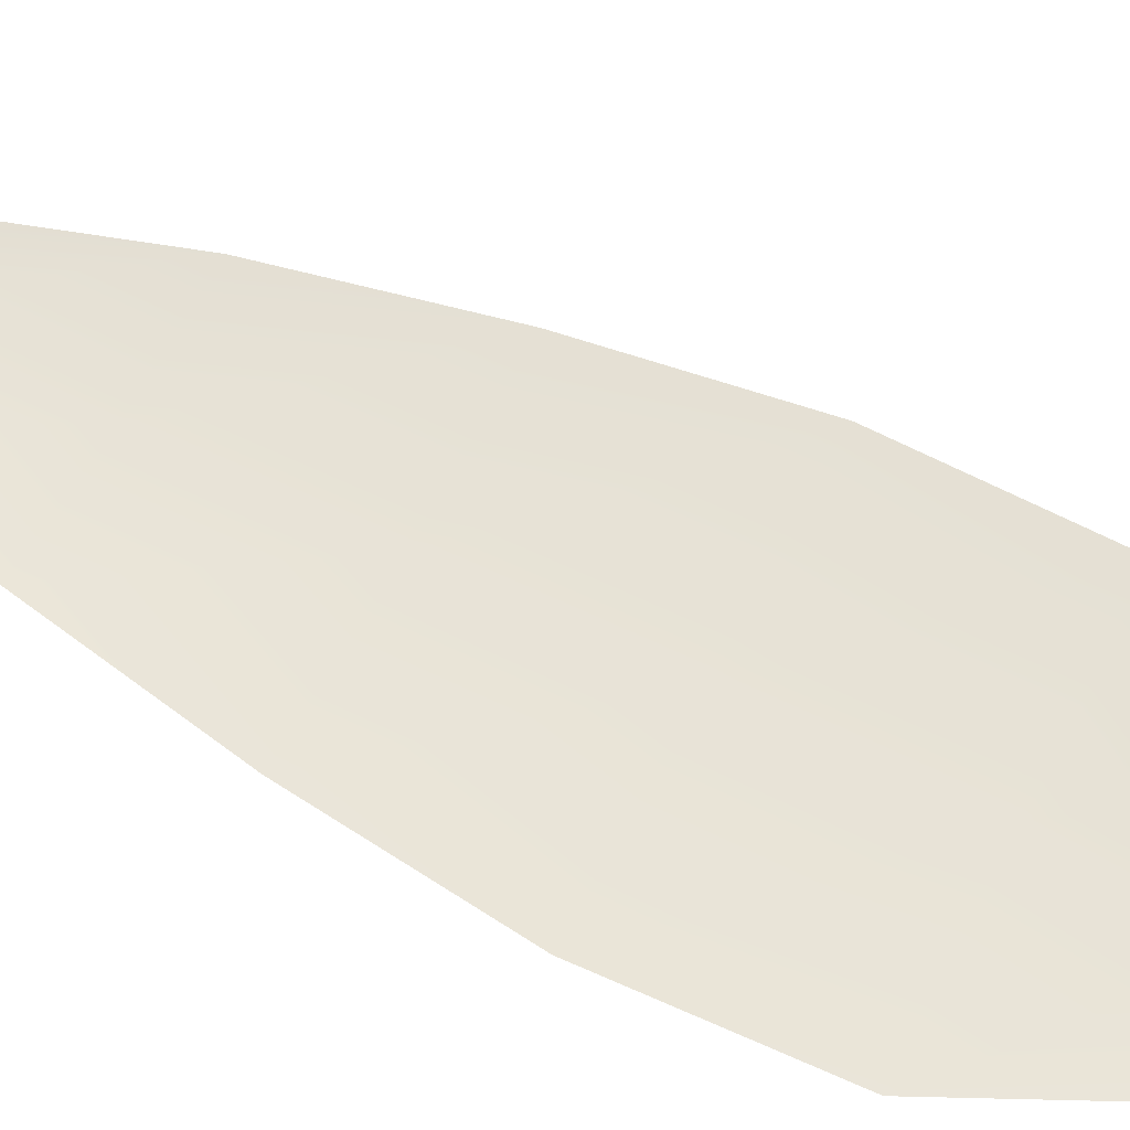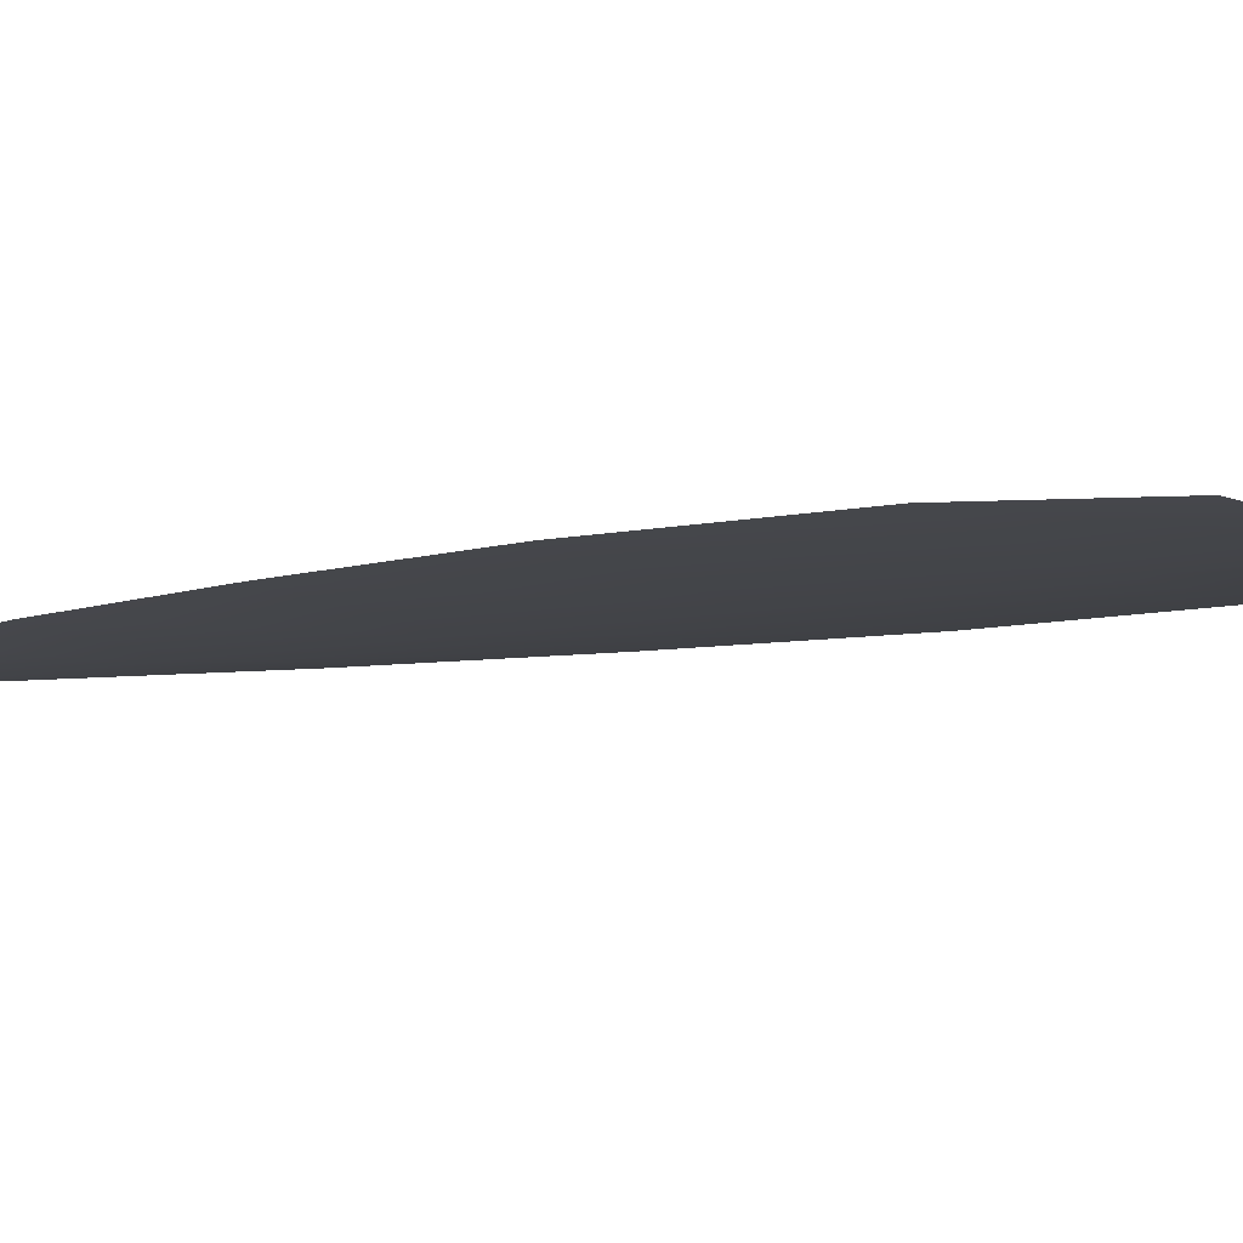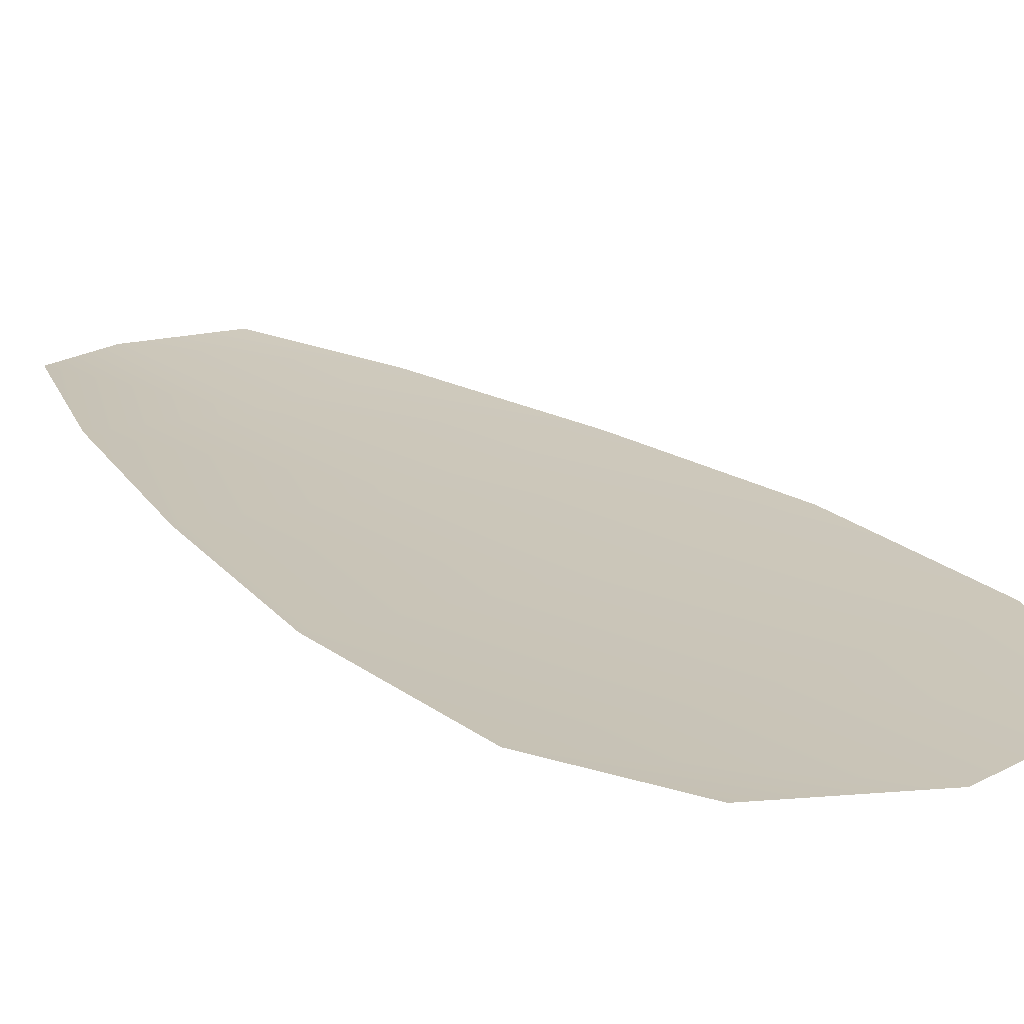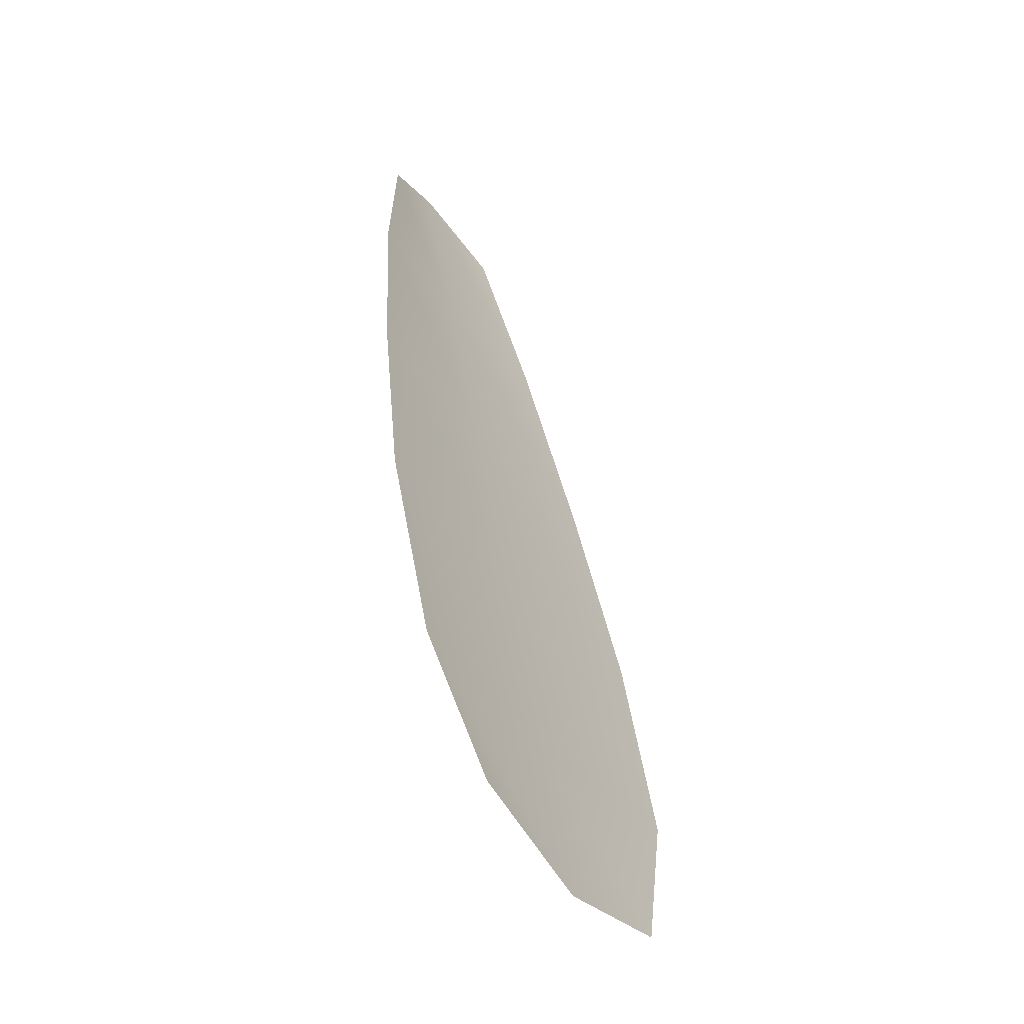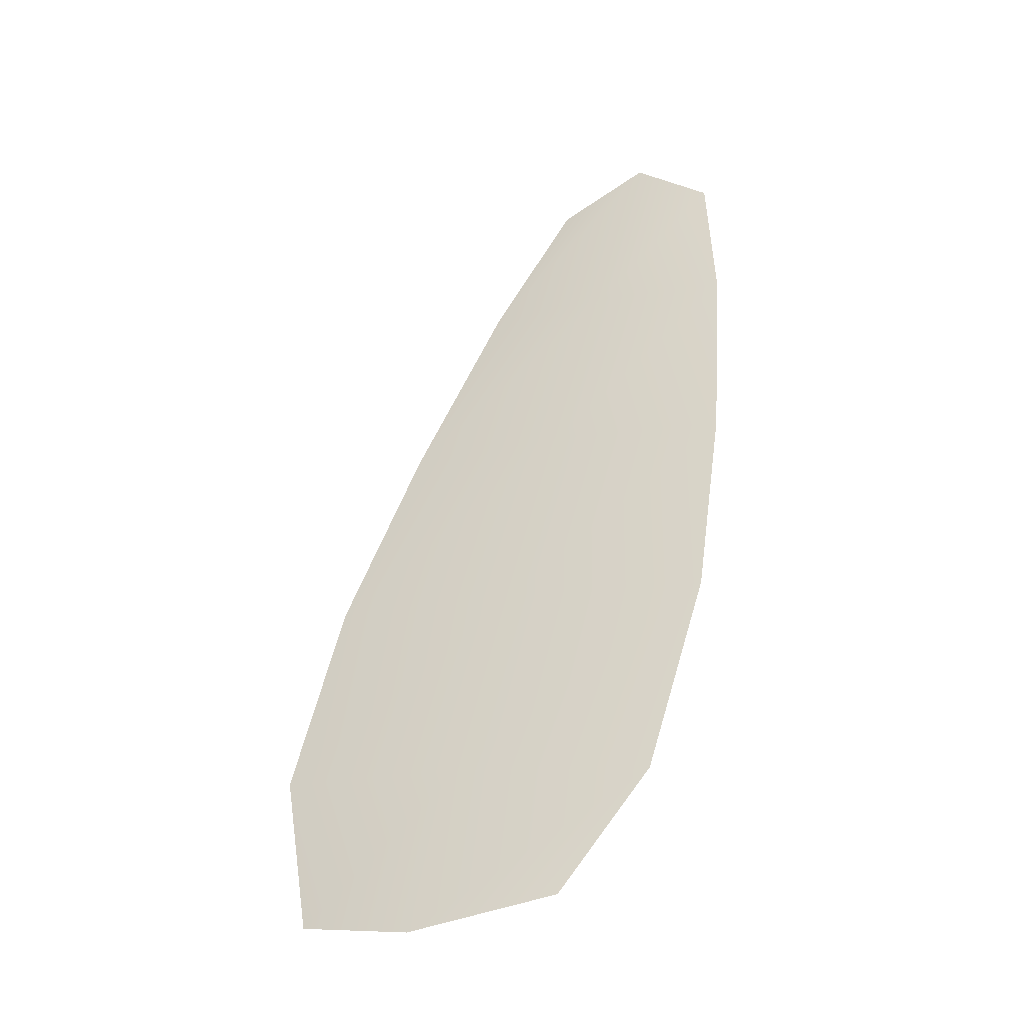
<metadata>
{"format":"obj","ext":"obj","renderer":"f3d","projection":"perspective","resolution":1024,"background":"white","views":[{"elev":62.2,"azim":-48.0,"up":"+Z"},{"elev":-8.0,"azim":-40.3,"up":"+Z"},{"elev":20.5,"azim":-19.3,"up":"+Z"},{"elev":-57.4,"azim":-55.3,"up":"+Y"},{"elev":-43.4,"azim":-154.8,"up":"+Y"}]}
</metadata>
<code>
o feather_flight_secondary_025
v 0.5096 1.246 0.2573
v 0.4823 1.239 0.2573
v 0.5551 1.103 0.257
v 0.514 1.097 0.257
v 0.4939 1.249 0.2557
v 0.5368 1.096 0.2554
v 0.5239 1.223 0.2573
v 0.5391 1.193 0.2572
v 0.552 1.162 0.2572
v 0.5598 1.13 0.2571
v 0.4993 1.115 0.2571
v 0.4892 1.146 0.2571
v 0.4843 1.179 0.2572
v 0.4817 1.212 0.2573
v 0.5028 1.218 0.2557
v 0.5117 1.186 0.2556
v 0.5206 1.154 0.2555
v 0.5296 1.122 0.2555
f 18 10 3 6
f 11 18 6 4
f 5 1 7 15
f 15 7 8 16
f 16 8 9 17
f 17 9 10 18
f 2 5 15 14
f 14 15 16 13
f 13 16 17 12
f 12 17 18 11

</code>
